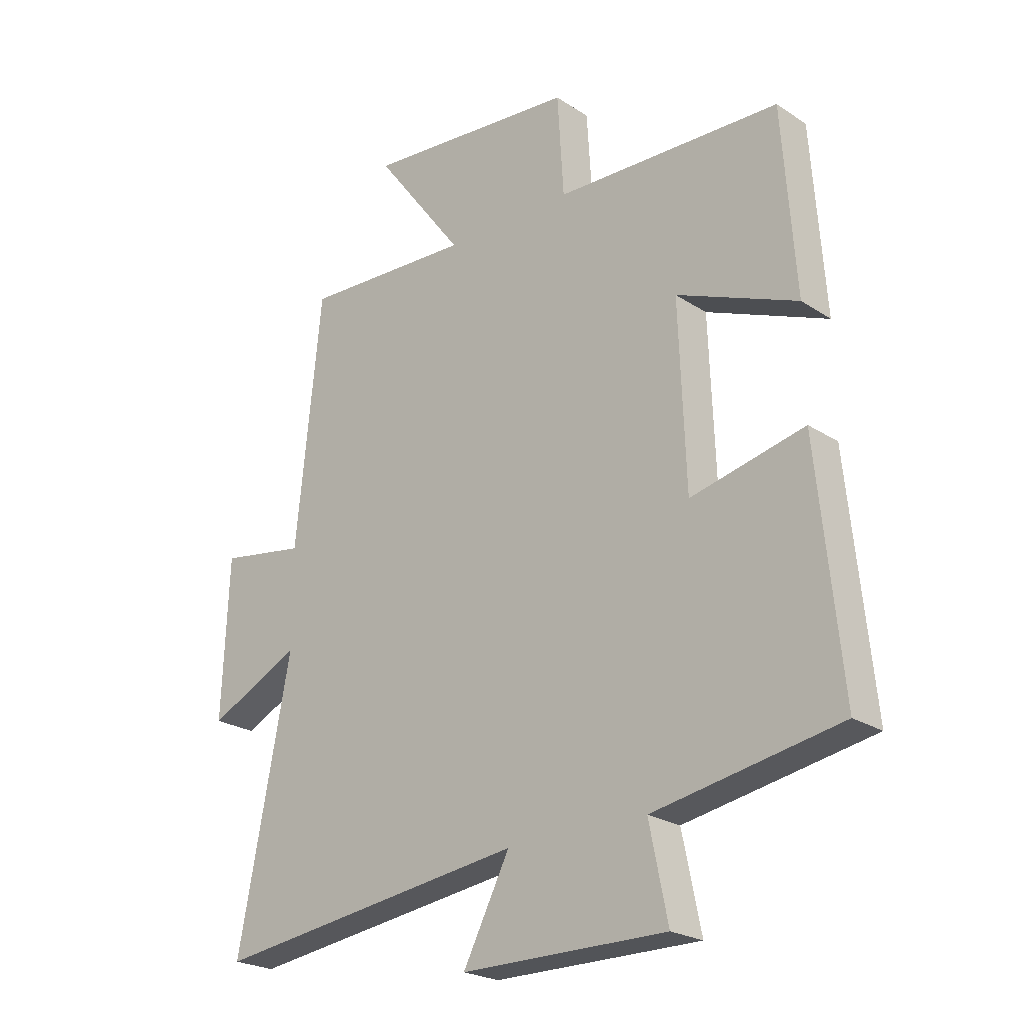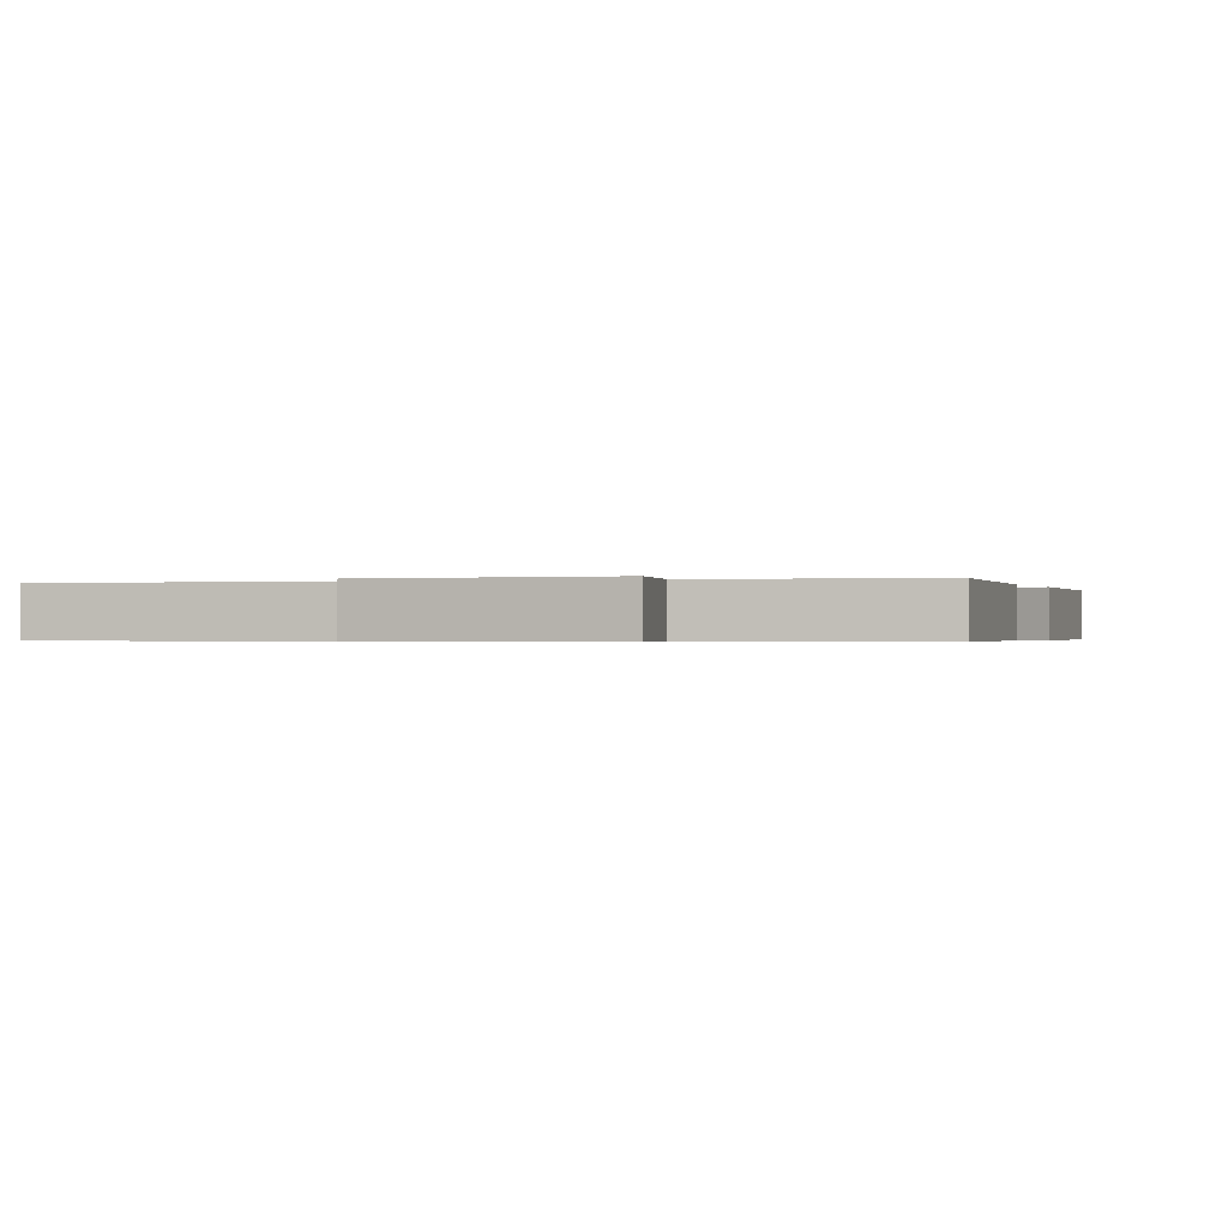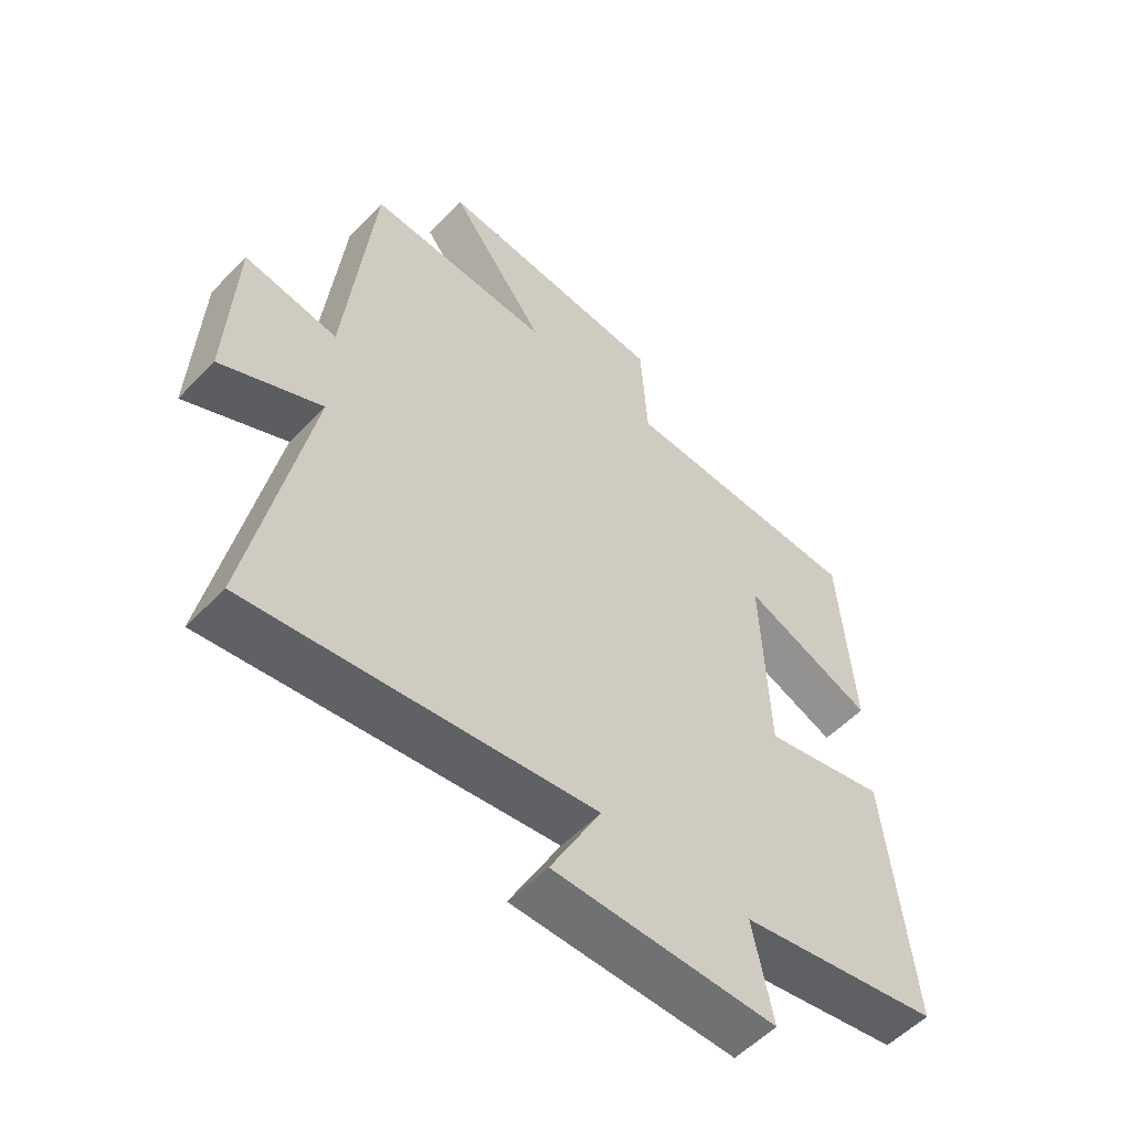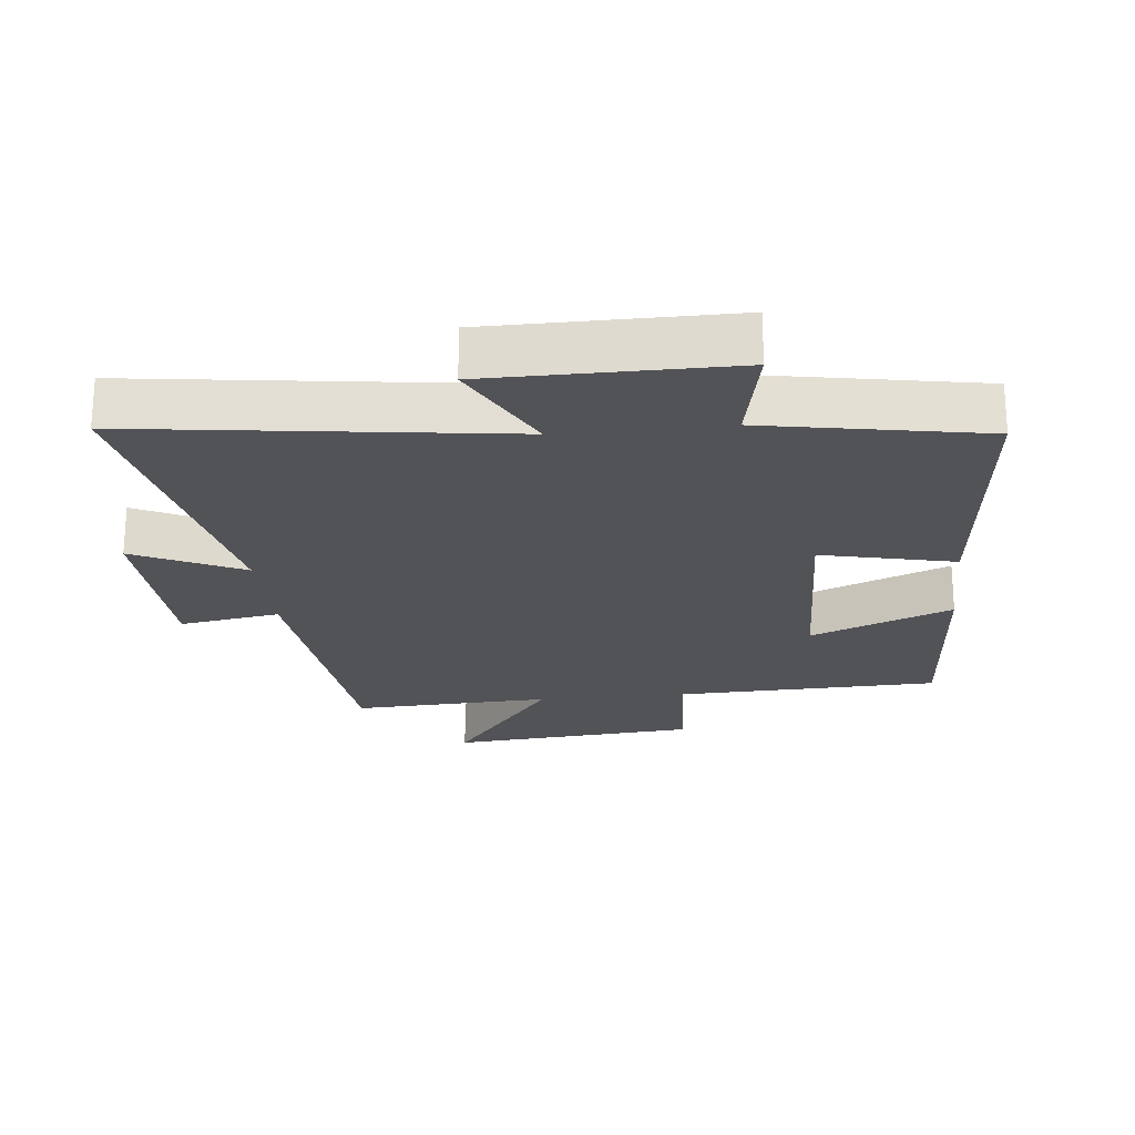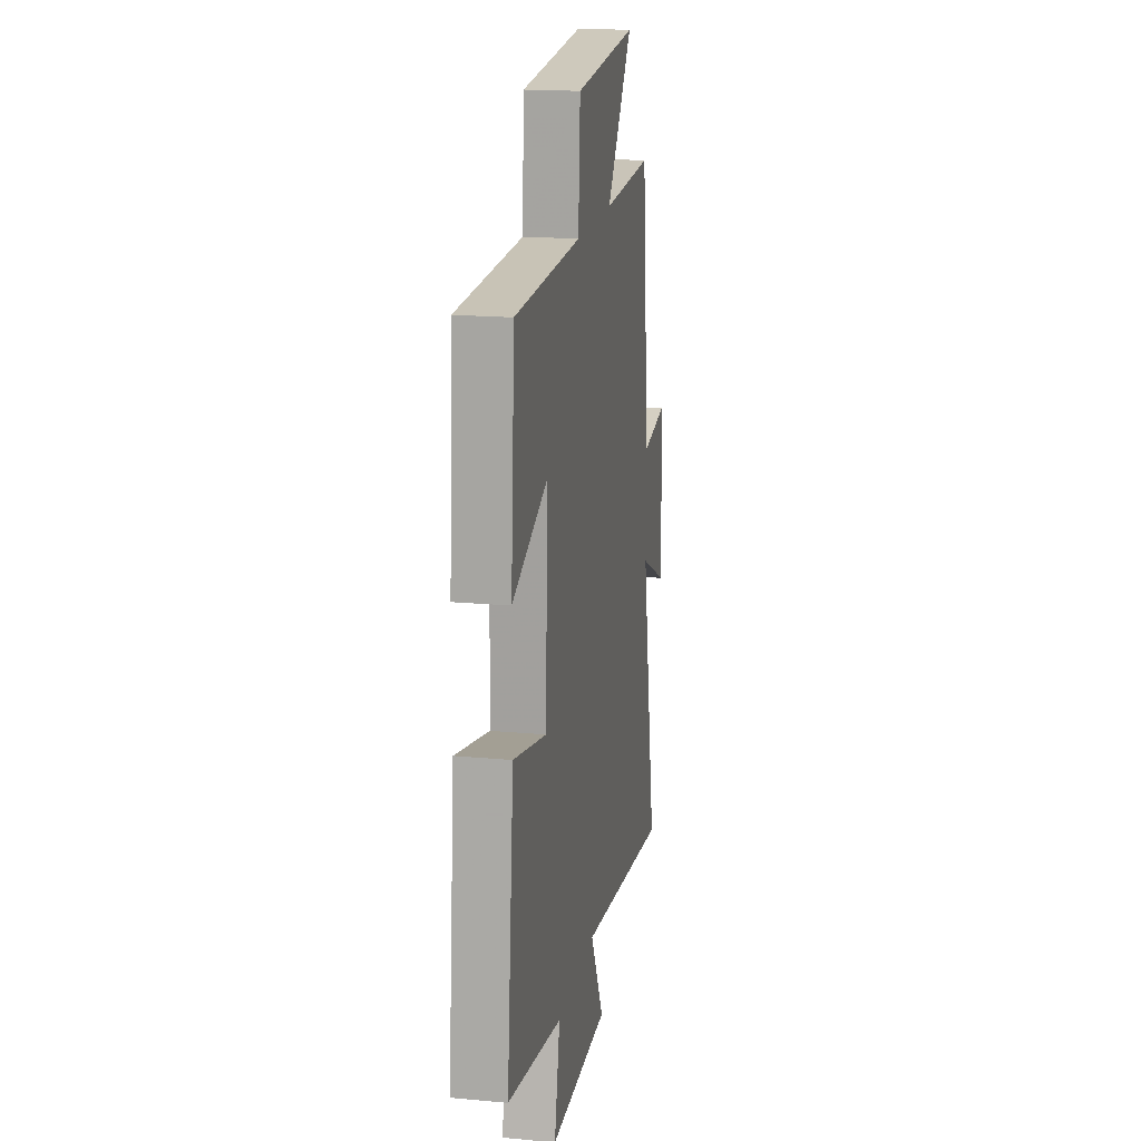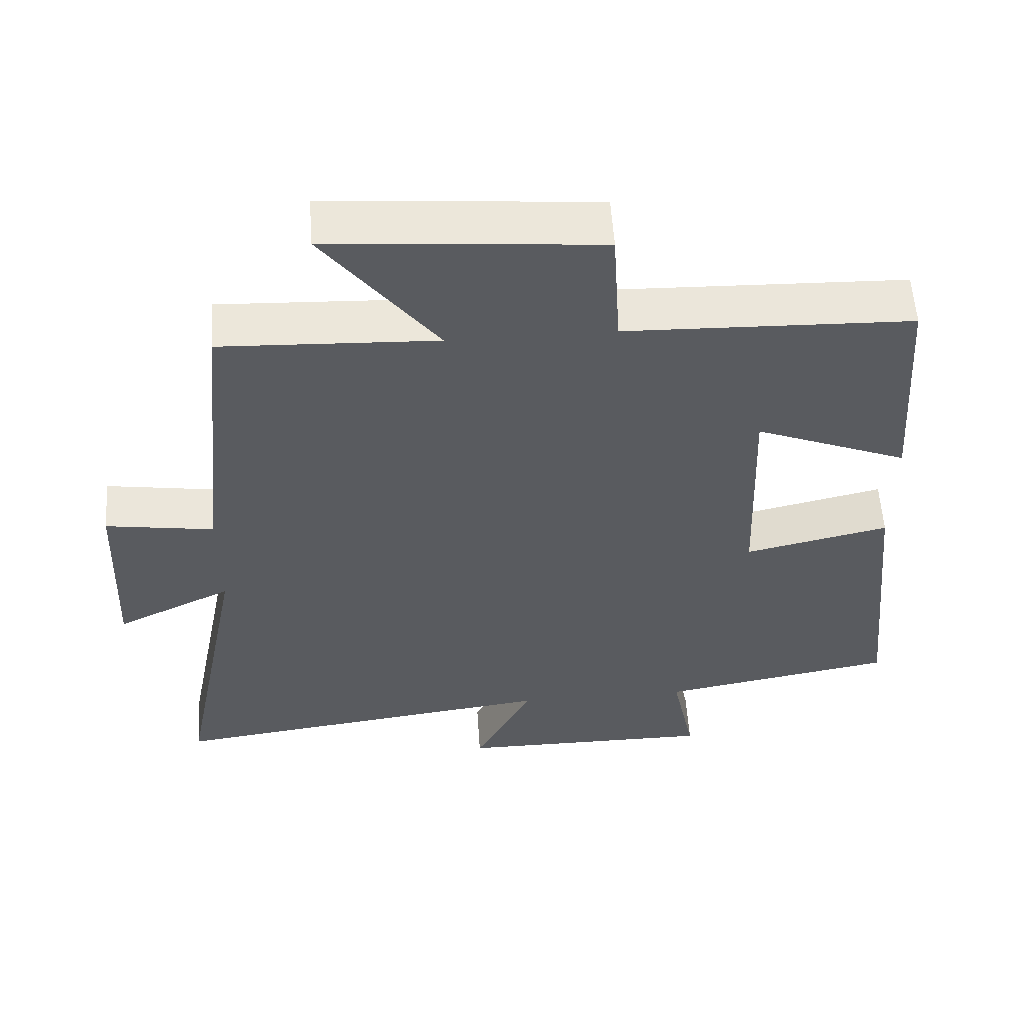
<metadata>
{"format":"obj","ext":"obj","renderer":"f3d","projection":"perspective","resolution":1024,"background":"white","views":[{"elev":-23.2,"azim":-137.8,"up":"+Z"},{"elev":-0.4,"azim":-158.3,"up":"+Y"},{"elev":-55.2,"azim":137.1,"up":"+Z"},{"elev":-22.3,"azim":-173.9,"up":"+Y"},{"elev":17.9,"azim":-79.7,"up":"+Z"},{"elev":56.9,"azim":176.2,"up":"+Z"}]}
</metadata>
<code>
v -0.542 0.07 -0.439
v -0.5 0.07 -0.022
v -0.298 0.07 -0.069
v -0.286 0.07 0.251
v -0.5 0.07 0.164
v -0.477 0.07 0.488
v -0.077 0.07 0.5
v -0.066 0.07 0.679
v 0.312 0.07 0.711
v 0.153 0.07 0.5
v 0.455 0.07 0.513
v 0.5 0.07 0.077
v 0.652 0.07 0.101
v 0.664 0.07 -0.177
v 0.5 0.07 -0.097
v 0.593 0.07 -0.576
v 0.036 0.07 -0.5
v 0.119 0.07 -0.661
v -0.245 0.07 -0.661
v -0.212 0.07 -0.5
v -0.542 0 -0.439
v -0.5 0 -0.022
v -0.298 0 -0.069
v -0.286 0 0.251
v -0.5 0 0.164
v -0.477 0 0.488
v -0.077 0 0.5
v -0.066 0 0.679
v 0.312 0 0.711
v 0.153 0 0.5
v 0.455 0 0.513
v 0.5 0 0.077
v 0.652 0 0.101
v 0.664 0 -0.177
v 0.5 0 -0.097
v 0.593 0 -0.576
v 0.036 0 -0.5
v 0.119 0 -0.661
v -0.245 0 -0.661
v -0.212 0 -0.5
f 17 18 19 20
f 1 2 3
f 20 1 3
f 17 20 3
f 17 3 4
f 16 17 4
f 15 16 4
f 12 13 14 15
f 12 15 4
f 11 12 4
f 10 11 4
f 7 8 9 10
f 6 7 10
f 5 6 10
f 4 5 10
f 40 39 38 37
f 23 22 21
f 23 21 40
f 23 40 37
f 24 23 37
f 24 37 36
f 24 36 35
f 35 34 33 32
f 24 35 32
f 24 32 31
f 24 31 30
f 30 29 28 27
f 30 27 26
f 30 26 25
f 30 25 24
f 1 21 22 2
f 2 22 23 3
f 3 23 24 4
f 4 24 25 5
f 5 25 26 6
f 6 26 27 7
f 7 27 28 8
f 8 28 29 9
f 9 29 30 10
f 10 30 31 11
f 11 31 32 12
f 12 32 33 13
f 13 33 34 14
f 14 34 35 15
f 15 35 36 16
f 16 36 37 17
f 17 37 38 18
f 18 38 39 19
f 19 39 40 20
f 20 40 21 1

</code>
